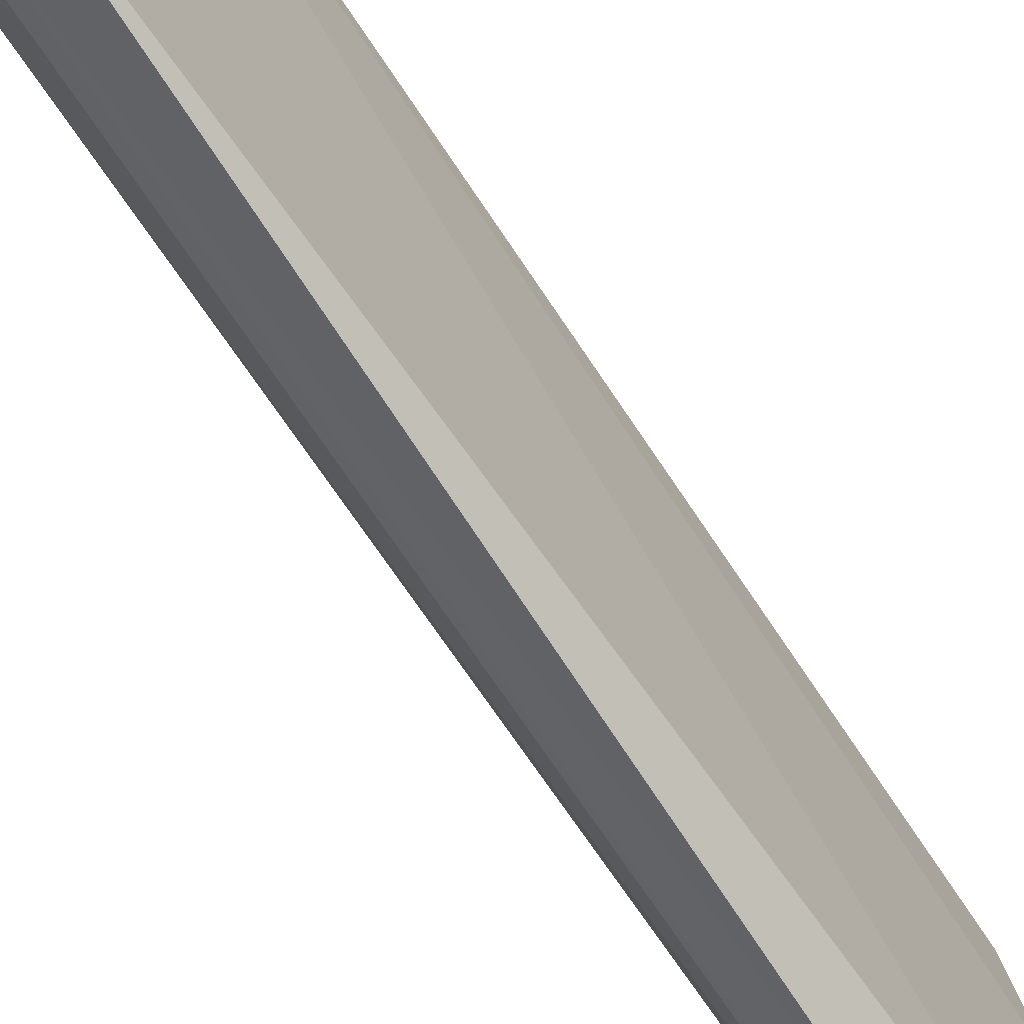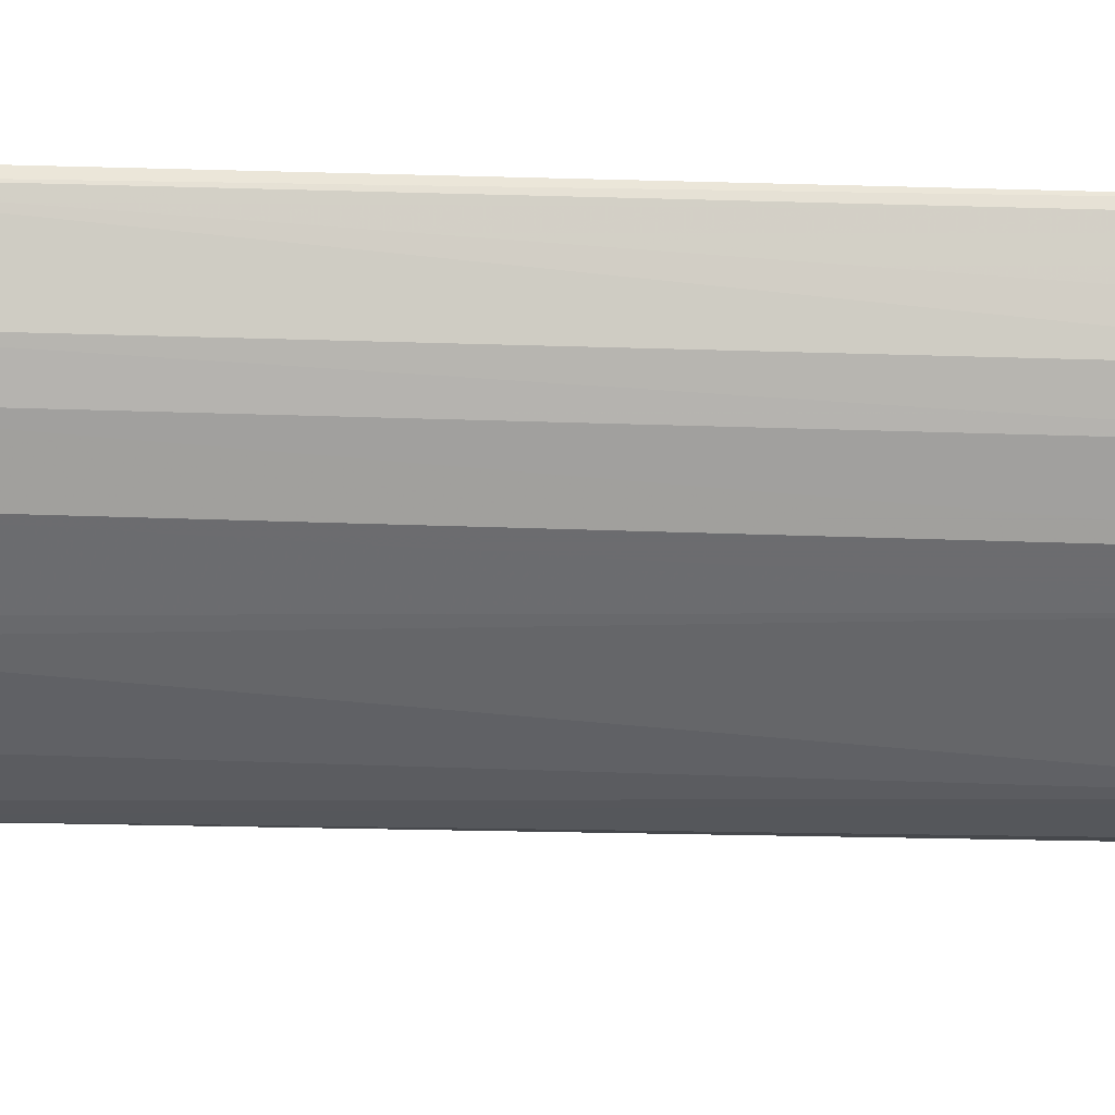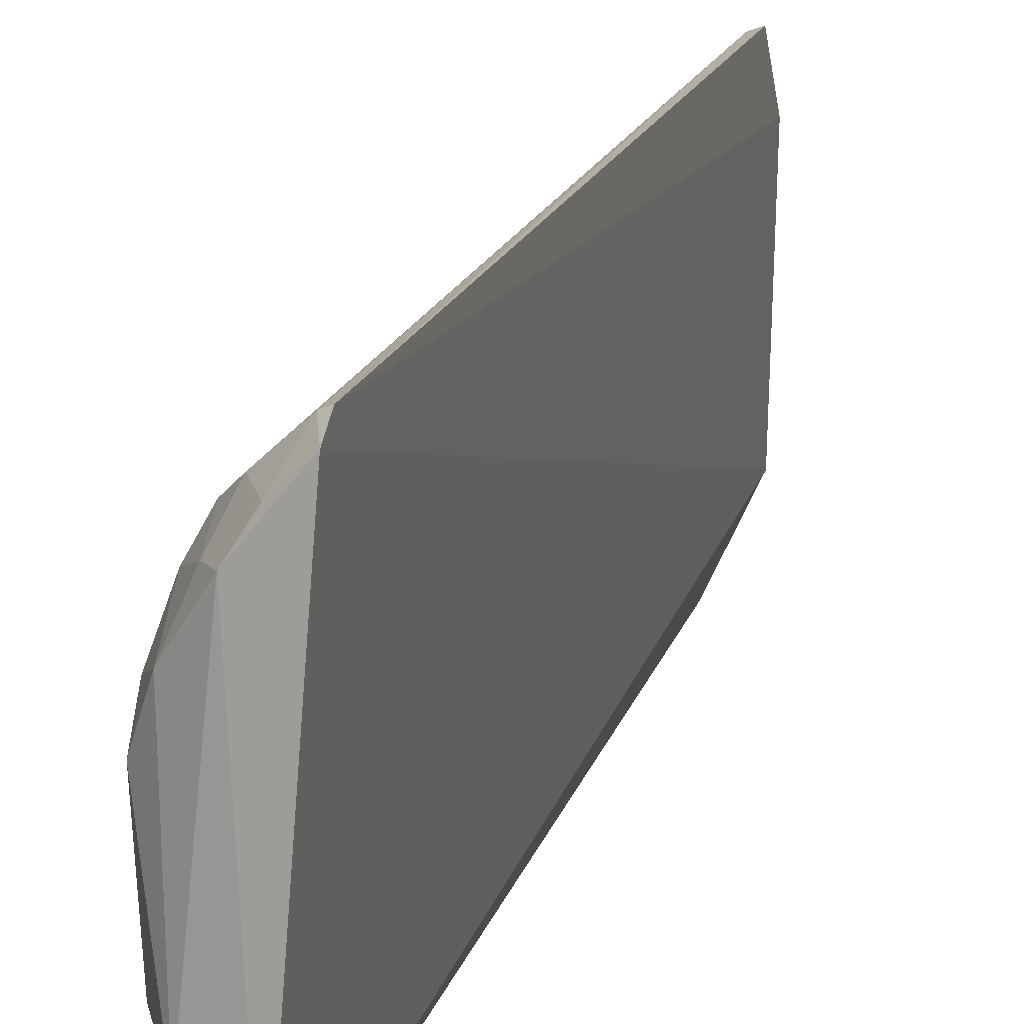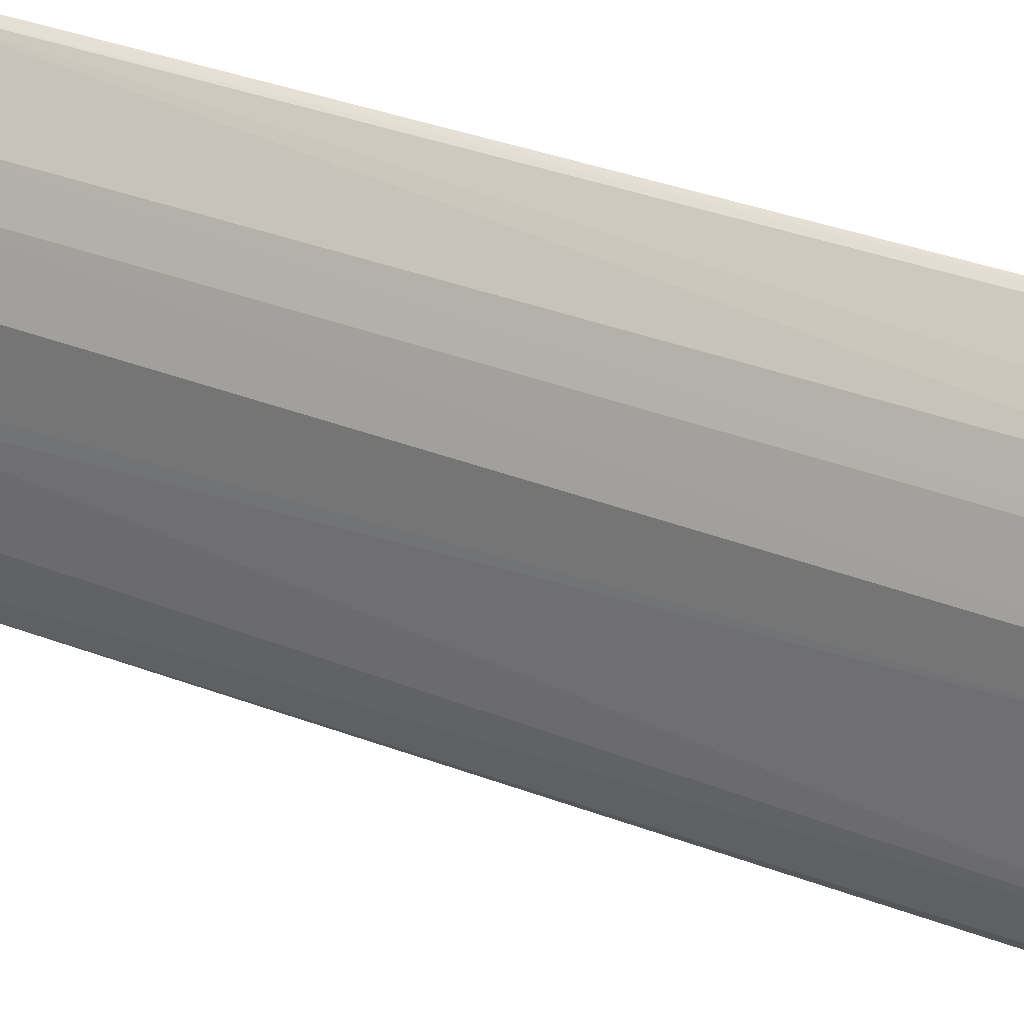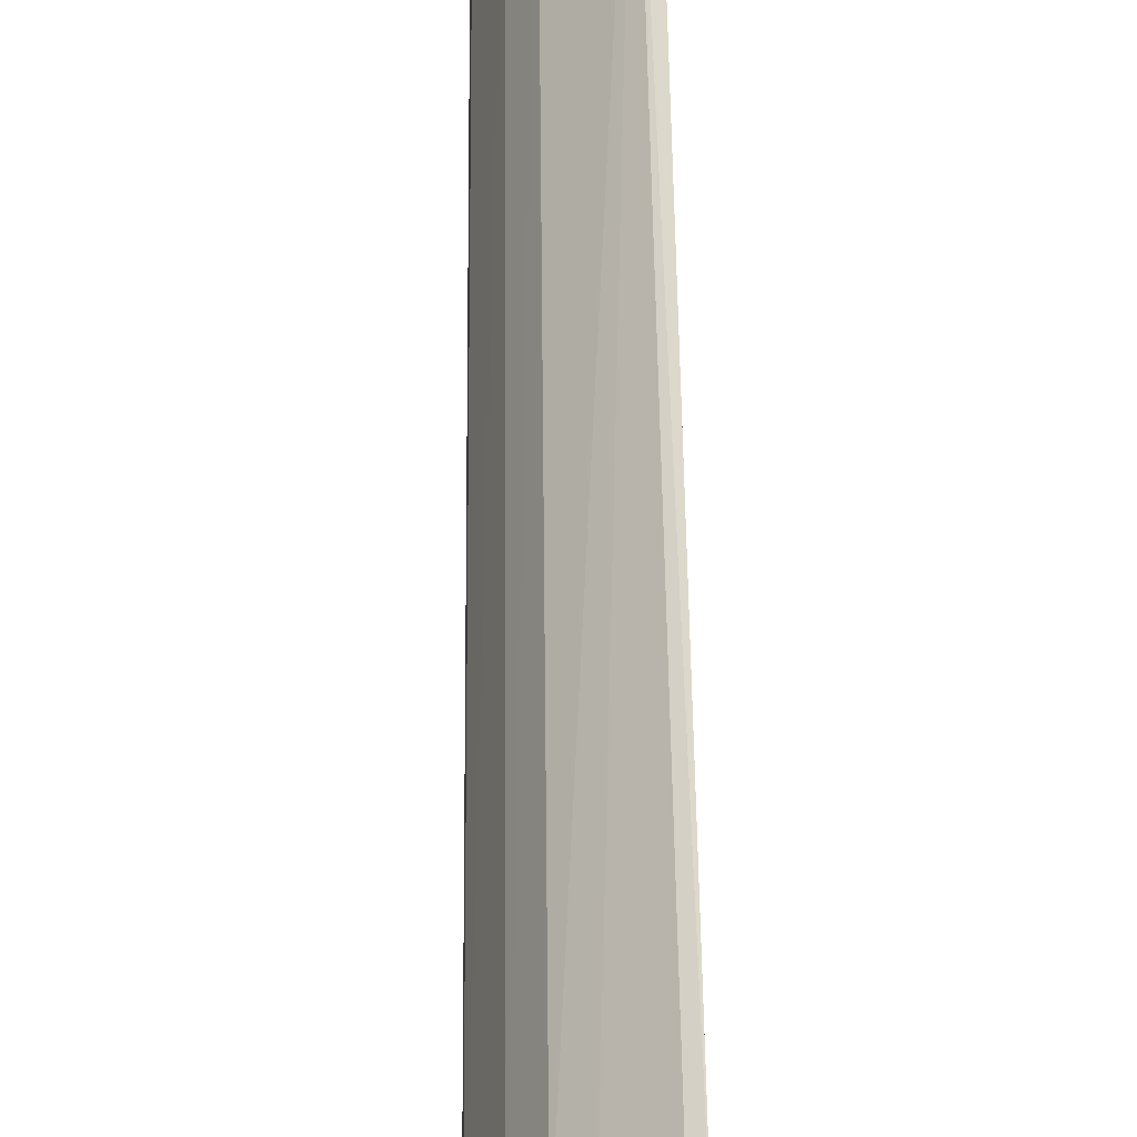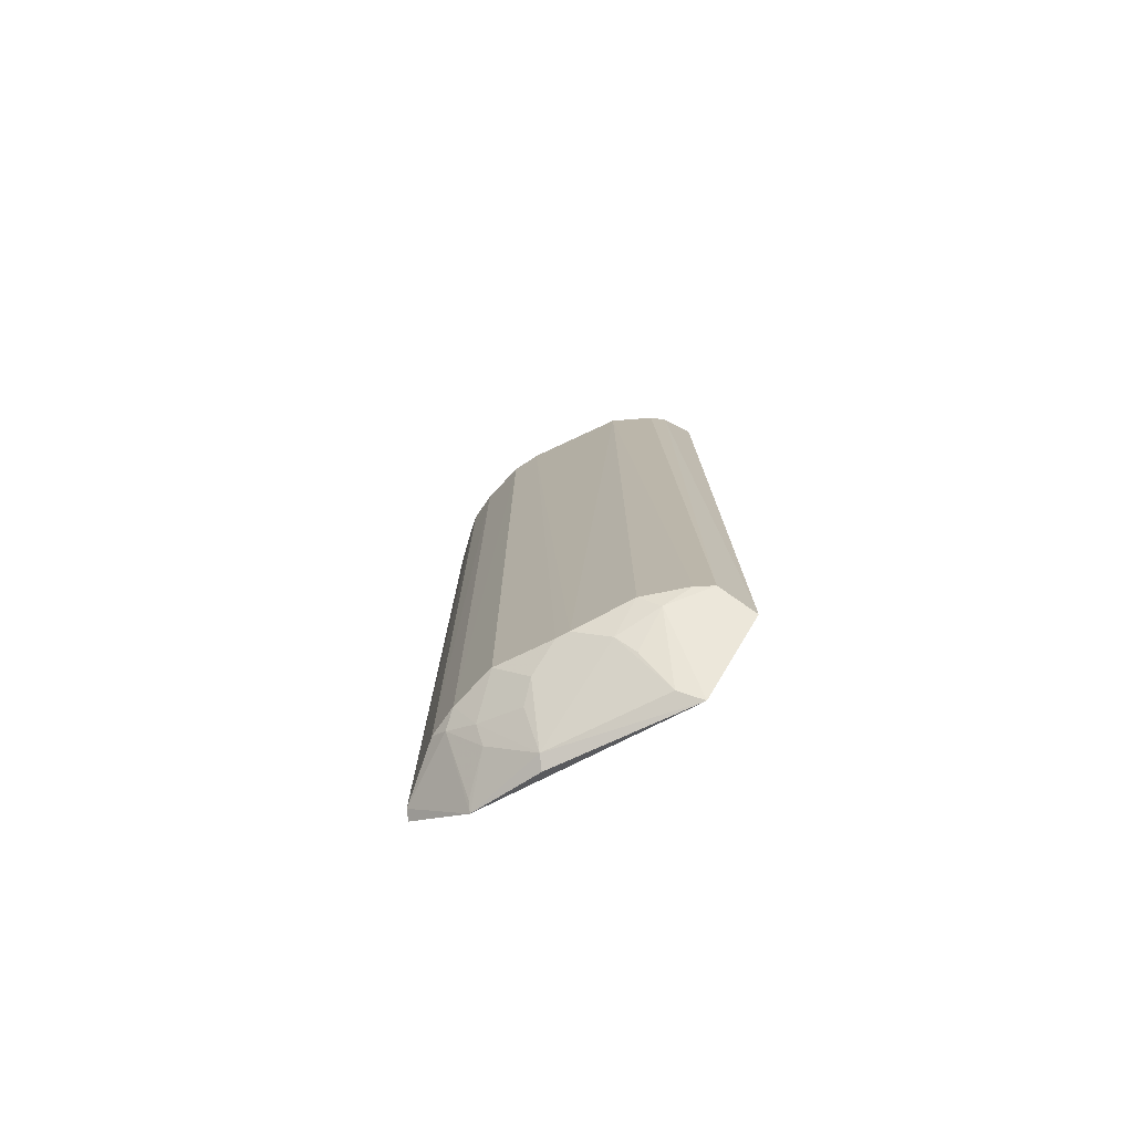
<metadata>
{"format":"obj","ext":"obj","renderer":"f3d","projection":"perspective","resolution":1024,"background":"white","views":[{"elev":-69.1,"azim":33.4,"up":"+Y"},{"elev":38.0,"azim":-87.5,"up":"+Y"},{"elev":16.1,"azim":13.9,"up":"+Y"},{"elev":30.7,"azim":-59.6,"up":"+Y"},{"elev":49.9,"azim":-0.6,"up":"+Y"},{"elev":-75.5,"azim":-63.5,"up":"+Z"}]}
</metadata>
<code>
v -0.1976 -0.1337 0.4089
v -0.1839 -0.07999 -0.5
v -0.1768 0.1689 0.3953
v -0.1764 0.1807 0.3788
v -0.258 0.06614 -0.4214
v -0.1766 0.124 -0.4821
v -0.2379 -0.1209 -0.4167
v -0.2602 0.03911 0.3655
v -0.186 0.1788 -0.4312
v -0.2005 0.05177 -0.4934
v -0.2603 -0.003656 -0.4333
v -0.2092 -0.1411 -0.4395
v -0.2157 0.1216 0.392
v -0.2603 -0.06155 0.3502
v -0.23 0.121 -0.4312
v -0.177 0.1814 -0.4358
v -0.188 0.05616 -0.4986
v -0.2469 -0.07715 -0.4345
v -0.1992 -0.06145 -0.4922
v -0.2451 0.03753 -0.4482
v -0.26 0.008794 -0.4331
v -0.2295 -0.1155 0.376
v -0.2357 -0.07617 0.3954
v -0.2136 0.15 0.3639
v -0.2149 0.0941 -0.4616
v -0.2589 -0.06121 -0.4219
v -0.2451 -0.03396 -0.4485
v -0.2411 -0.1023 0.3635
v -0.245 0.07885 0.377
v -0.227 -0.1028 0.3905
v -0.1996 0.1472 0.3901
v -0.184 0.177 0.3746
v -0.2281 0.135 -0.4202
v -0.1849 0.1213 -0.4758
v -0.2295 0.05145 -0.4619
v -0.2291 0.09366 -0.4466
v -0.2456 -0.1043 -0.4167
v -0.2302 -0.04645 -0.4625
v -0.2422 -0.08763 0.3754
v -0.2276 0.1195 0.3748
v -0.2438 0.1086 0.3494
v -0.2176 -0.1176 0.3931
v -0.2288 0.1354 0.3494
v -0.2428 0.1082 -0.4208
v -0.2592 0.06645 0.3498
v -0.2578 0.05094 0.3644
f 1 2 3
f 6 3 2
f 6 4 3
f 12 2 1
f 13 1 3
f 14 8 11
f 15 9 6
f 16 9 4
f 16 4 6
f 16 6 9
f 17 10 6
f 17 6 2
f 17 2 10
f 18 12 7
f 18 2 12
f 19 10 2
f 19 2 18
f 20 10 11
f 21 11 8
f 21 8 5
f 21 20 11
f 21 5 20
f 22 12 1
f 22 7 12
f 23 1 13
f 23 8 14
f 25 6 10
f 26 14 11
f 27 11 10
f 27 10 19
f 27 26 11
f 27 18 26
f 28 14 7
f 28 7 22
f 29 23 13
f 29 8 23
f 30 1 23
f 31 13 3
f 32 3 4
f 32 4 9
f 32 9 24
f 32 31 3
f 32 24 31
f 33 9 15
f 34 25 15
f 34 15 6
f 34 6 25
f 35 10 20
f 36 15 25
f 36 25 10
f 36 10 35
f 36 35 20
f 36 20 5
f 37 26 18
f 37 18 7
f 37 7 14
f 37 14 26
f 38 27 19
f 38 19 18
f 38 18 27
f 39 23 14
f 39 14 28
f 39 28 22
f 39 30 23
f 39 22 30
f 40 29 13
f 40 31 24
f 40 13 31
f 41 29 40
f 42 30 22
f 42 22 1
f 42 1 30
f 43 24 9
f 43 9 33
f 43 33 41
f 43 41 40
f 43 40 24
f 44 33 15
f 44 41 33
f 44 36 5
f 44 15 36
f 45 5 8
f 45 29 41
f 45 44 5
f 45 41 44
f 46 45 8
f 46 8 29
f 46 29 45

</code>
